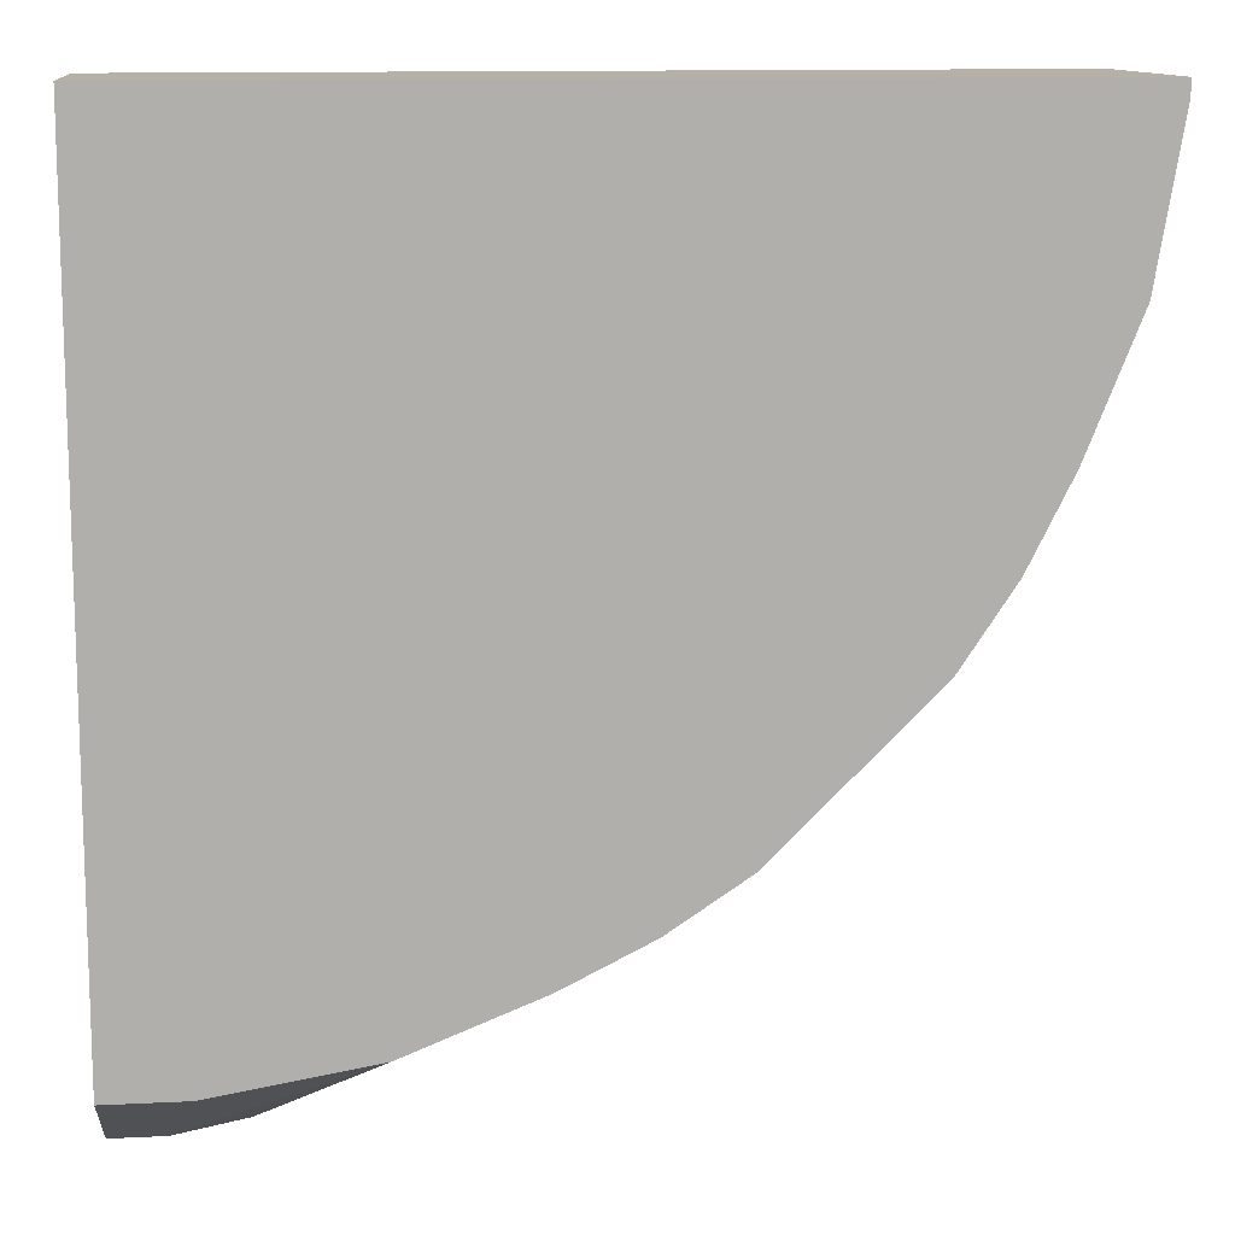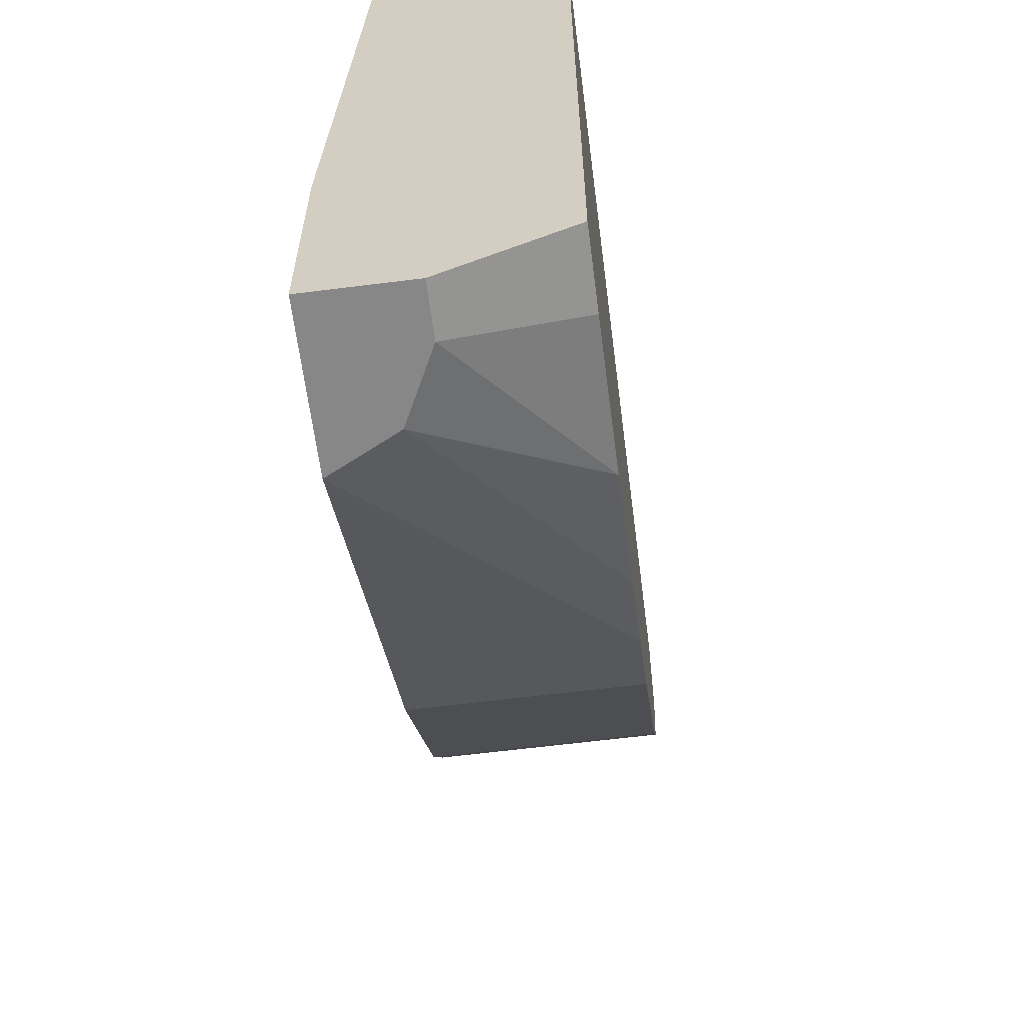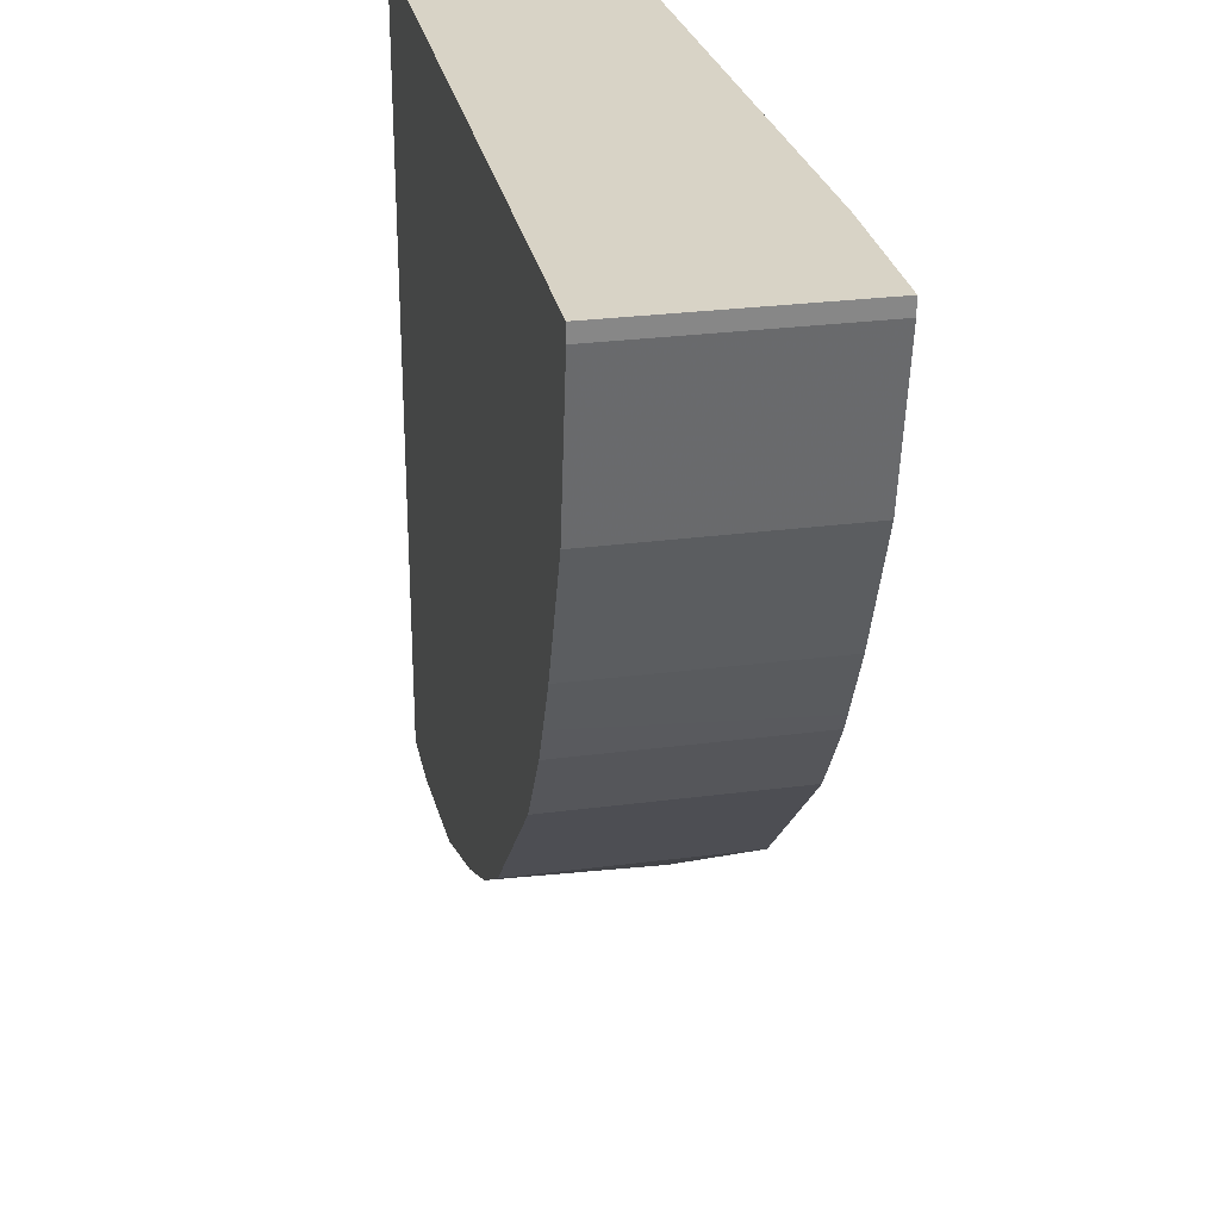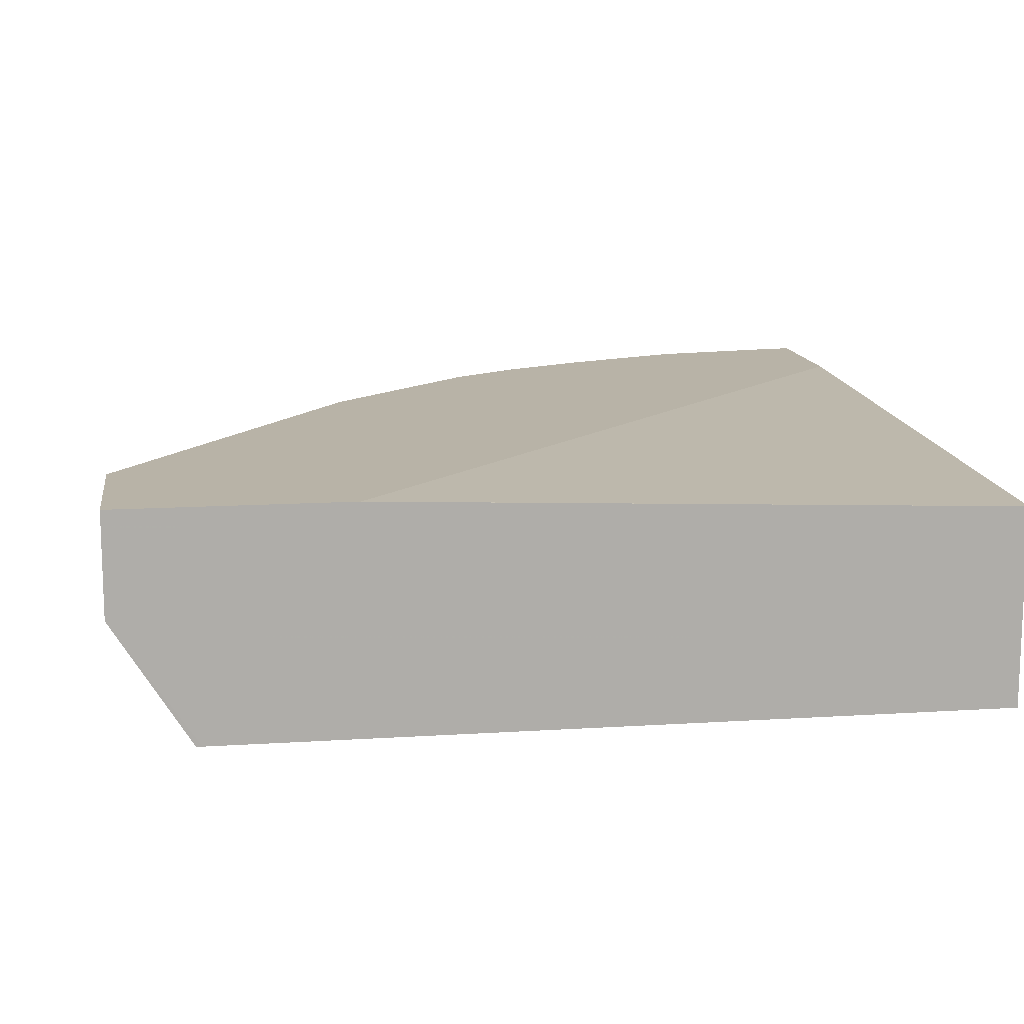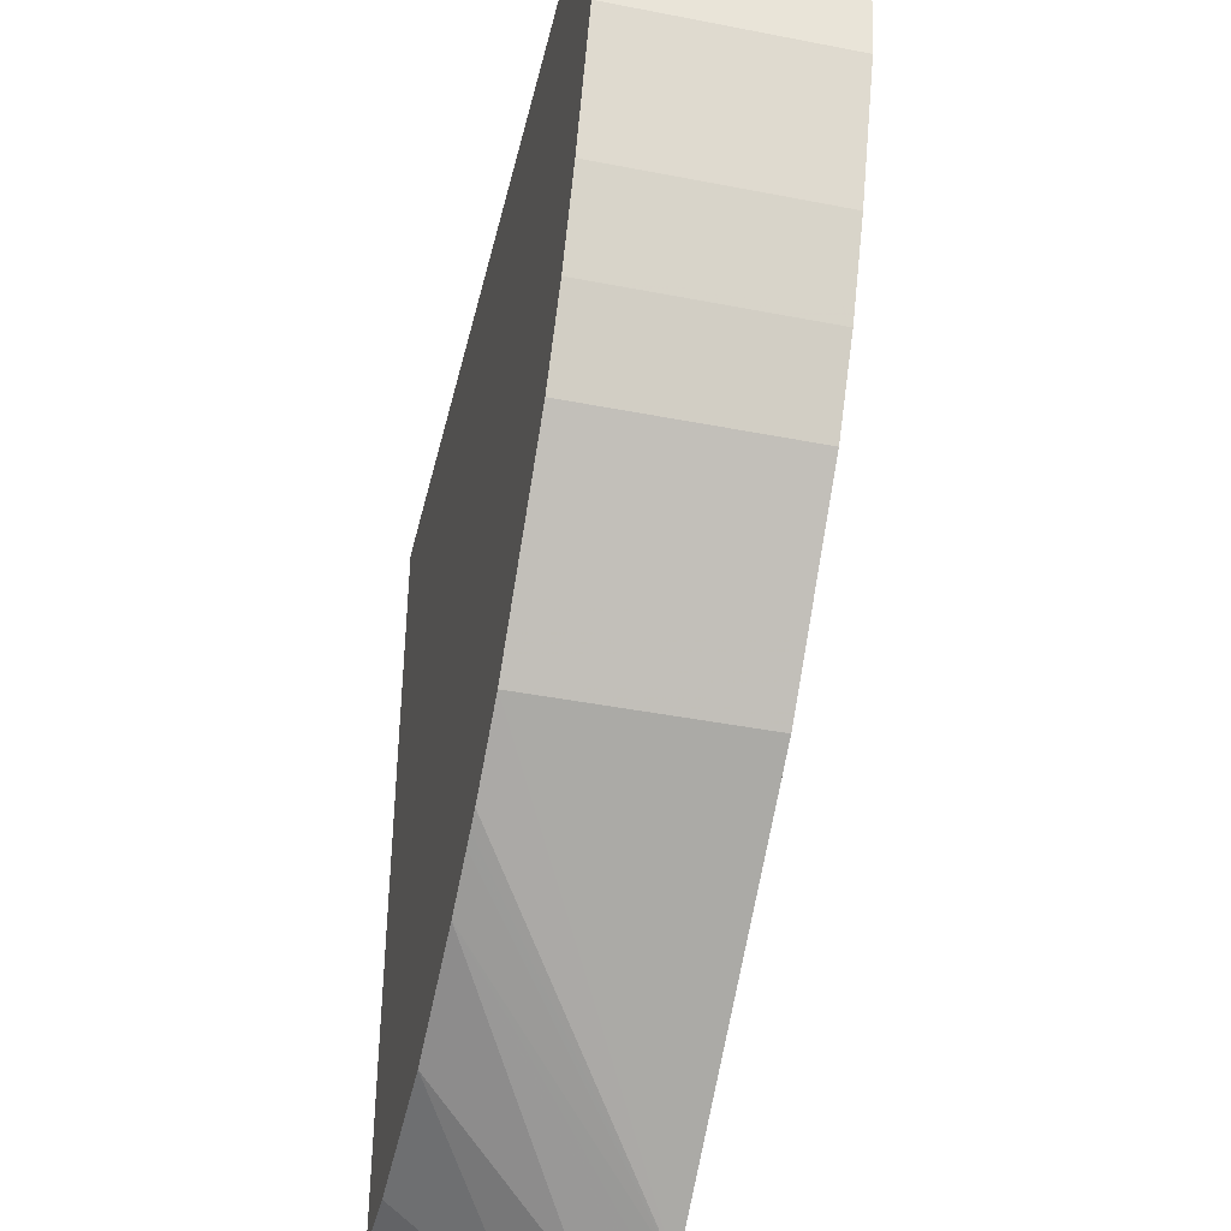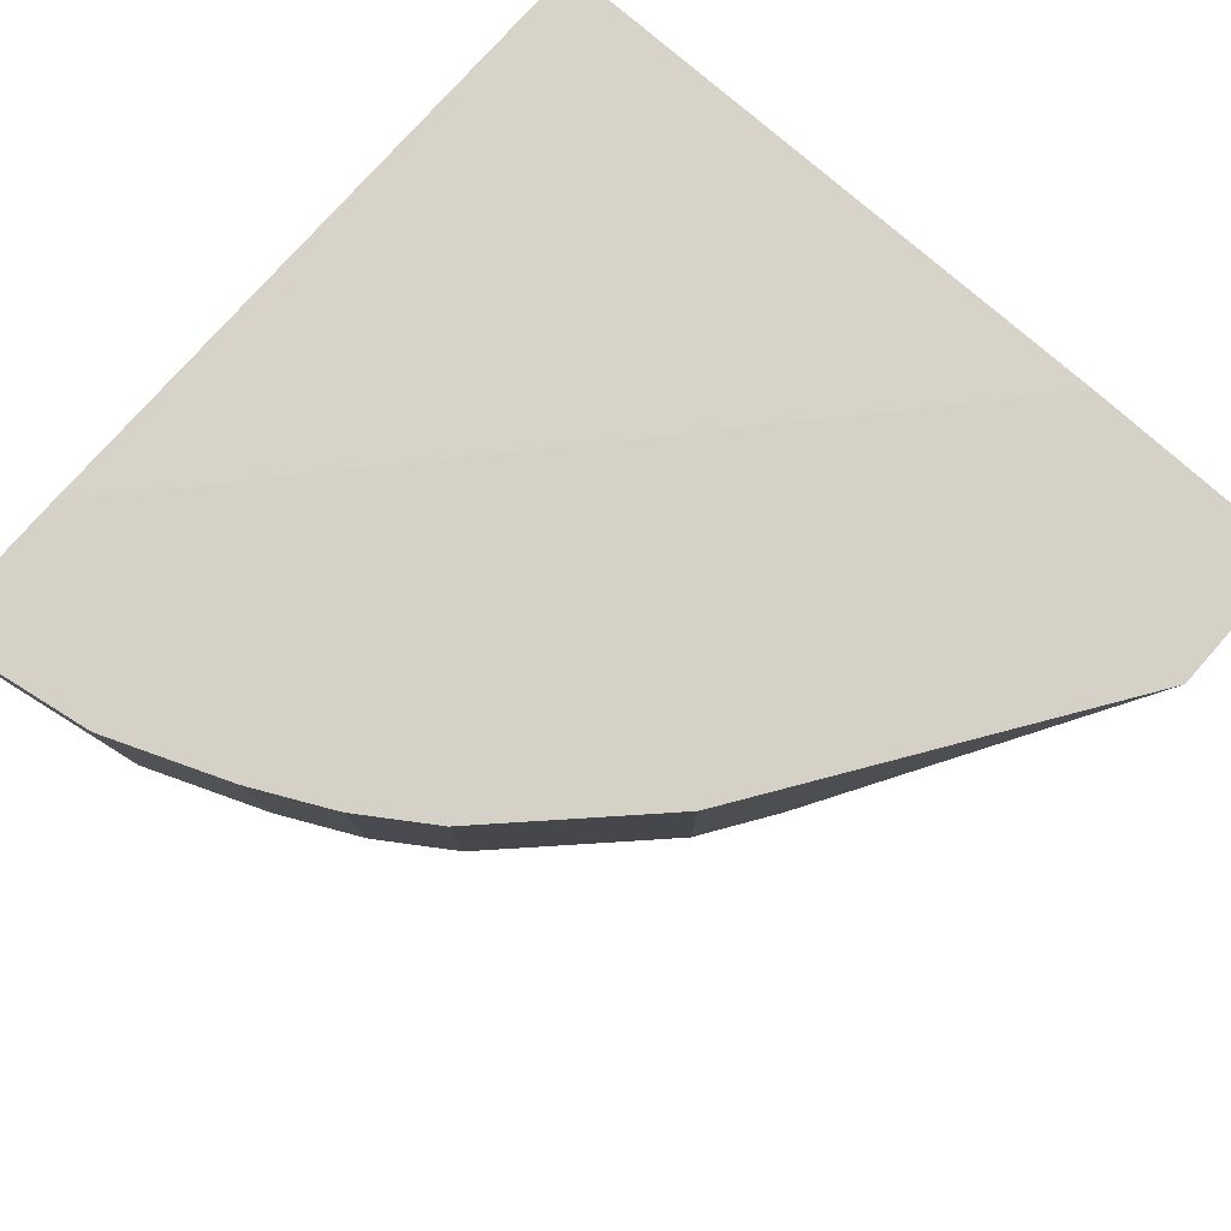
<metadata>
{"format":"obj","ext":"obj","renderer":"f3d","projection":"perspective","resolution":1024,"background":"white","views":[{"elev":12.1,"azim":-6.7,"up":"+Z"},{"elev":-62.5,"azim":-82.7,"up":"+Z"},{"elev":27.8,"azim":78.7,"up":"+Z"},{"elev":12.9,"azim":-98.4,"up":"+Y"},{"elev":-42.1,"azim":76.8,"up":"+Z"},{"elev":79.2,"azim":131.4,"up":"+Y"}]}
</metadata>
<code>
v 0.5453 0.3963 0.1751
v 0.5453 0.2517 0.1751
v 0.5453 0.3963 0.1652
v 0.446 0.3963 0.1751
v -0.0002001 0.2517 0.1751
v 0.5453 0.2517 0.1652
v 0.5288 0.3963 0.06606
v -0.0002001 0.3801 0.1751
v -0.0001467 0.3963 -0.2312
v -0.0002001 0.2517 -0.3266
v 0.5288 0.2517 0.06606
v 0.4957 0.3963 -0.01654
v -0.0002001 0.3963 -0.2313
v -0.0002001 0.3305 -0.38
v -0.0001467 0.2517 -0.3305
v 0.4957 0.2517 -0.01654
v 0.4956 0.3963 -0.01675
v -0.0002001 0.3963 -0.38
v 0.03307 0.3305 -0.38
v 0.04962 0.2517 -0.3305
v 0.4915 0.2517 -0.02501
v 0.486 0.2517 -0.03604
v 0.4792 0.3963 -0.04963
v 0.09902 0.3963 -0.38
v 0.05512 0.3415 -0.38
v 0.1487 0.2517 -0.3139
v 0.4792 0.2517 -0.04963
v 0.4736 0.3963 -0.06082
v 0.09368 0.3856 -0.38
v 0.336 0.3963 -0.2203
v 0.336 0.2517 -0.2203
v 0.2864 0.2517 -0.2533
v 0.2754 0.2517 -0.2589
v 0.267 0.2517 -0.2631
v 0.2424 0.2517 -0.2754
v 0.2339 0.2517 -0.2796
v 0.2314 0.2517 -0.2809
v 0.07712 0.3525 -0.38
v 0.4682 0.2517 -0.07164
v 0.4682 0.3963 -0.07164
v 0.08818 0.3745 -0.38
v 0.3691 0.3963 -0.1873
v 0.3691 0.2517 -0.1873
v 0.08267 0.3635 -0.38
v 0.4351 0.2517 -0.1211
v 0.4351 0.3963 -0.1211
v 0.4021 0.3963 -0.1542
v 0.4021 0.2517 -0.1542
f 19 26 20
f 14 25 19
f 19 25 26
f 17 22 23
f 17 21 22
f 16 21 17
f 14 20 15
f 14 19 20
f 22 27 23
f 14 18 24
f 14 44 38
f 14 41 44
f 14 29 41
f 14 24 29
f 12 16 17
f 10 14 15
f 7 16 12
f 23 27 28
f 7 11 16
f 14 38 25
f 24 30 31
f 30 43 31
f 24 32 33
f 5 14 10
f 45 47 46
f 45 48 47
f 42 48 43
f 42 47 48
f 39 46 40
f 39 45 46
f 37 44 41
f 37 38 44
f 24 31 32
f 30 42 43
f 28 39 40
f 27 39 28
f 26 38 37
f 25 38 26
f 24 37 29
f 24 36 37
f 24 35 36
f 24 34 35
f 24 33 34
f 29 37 41
f 5 18 14
f 8 9 13
f 5 8 13
f 1 5 2
f 1 8 5
f 1 4 8
f 1 9 4
f 1 13 9
f 1 18 13
f 1 24 18
f 1 30 24
f 1 42 30
f 2 5 10
f 1 47 42
f 1 40 46
f 1 23 28
f 1 17 23
f 1 12 17
f 1 7 12
f 1 3 7
f 1 6 3
f 1 2 6
f 5 13 18
f 1 46 47
f 2 10 15
f 1 28 40
f 2 20 26
f 4 9 8
f 2 15 20
f 3 11 7
f 3 6 11
f 2 16 11
f 2 21 16
f 2 22 21
f 2 27 22
f 2 39 27
f 2 45 39
f 2 11 6
f 2 43 48
f 2 31 43
f 2 32 31
f 2 33 32
f 2 34 33
f 2 26 37
f 2 35 34
f 2 36 35
f 2 48 45
f 2 37 36

</code>
